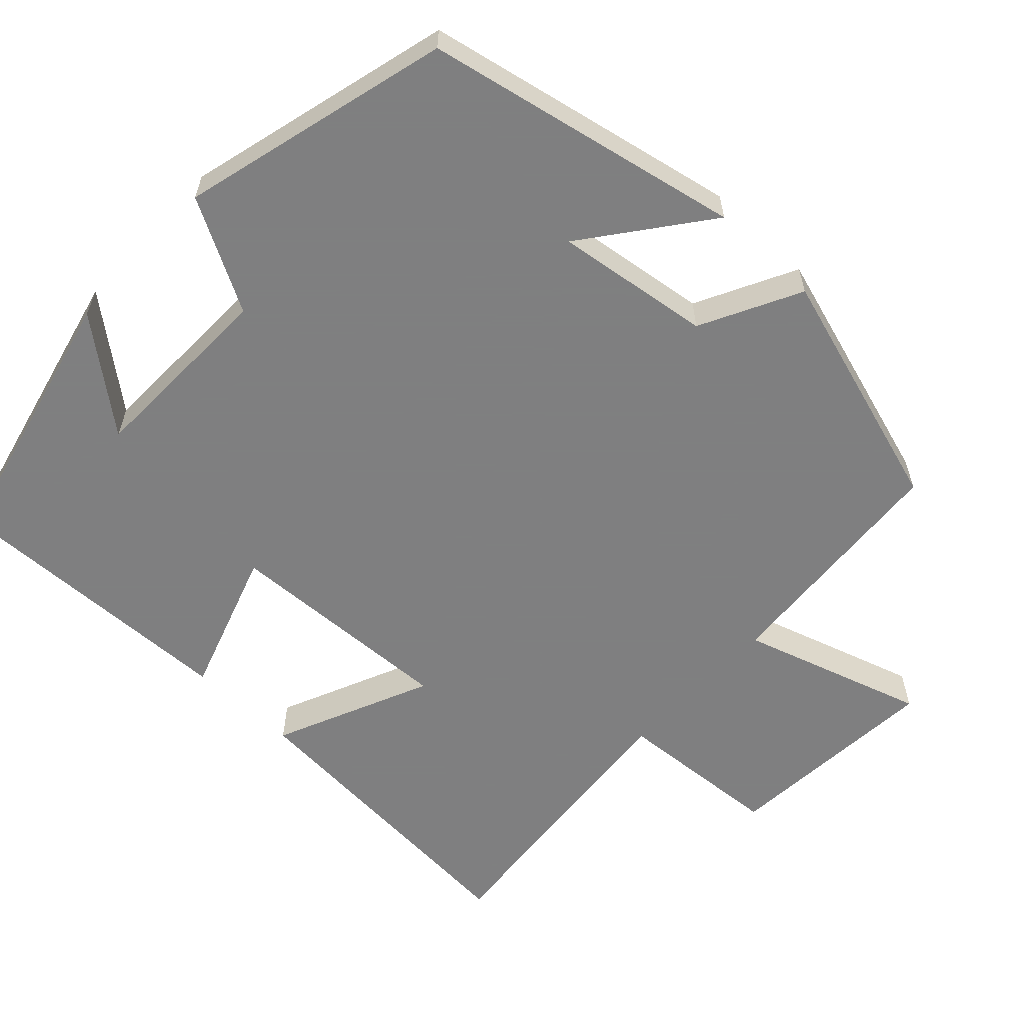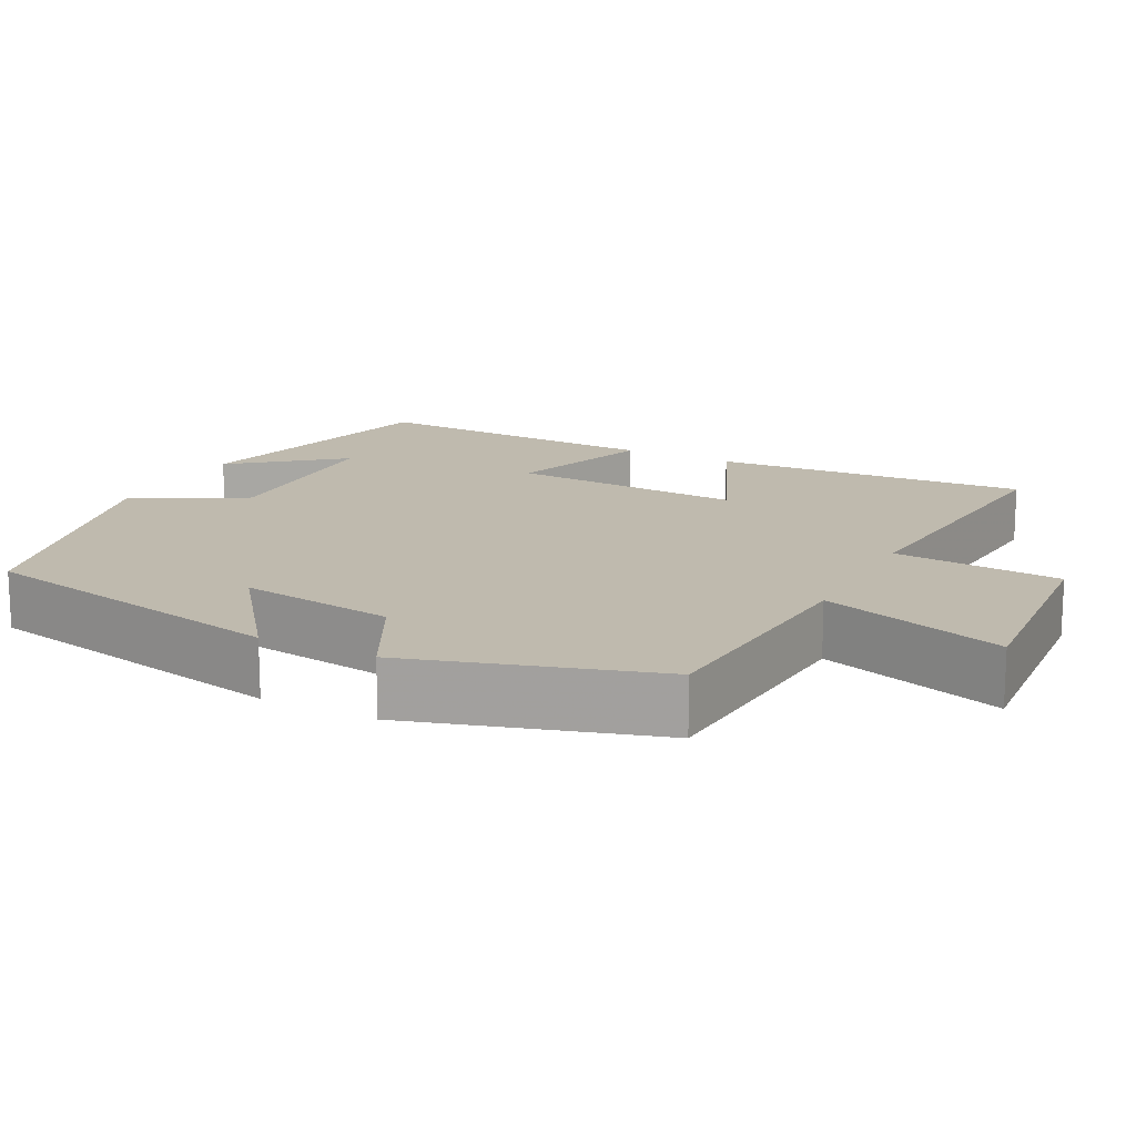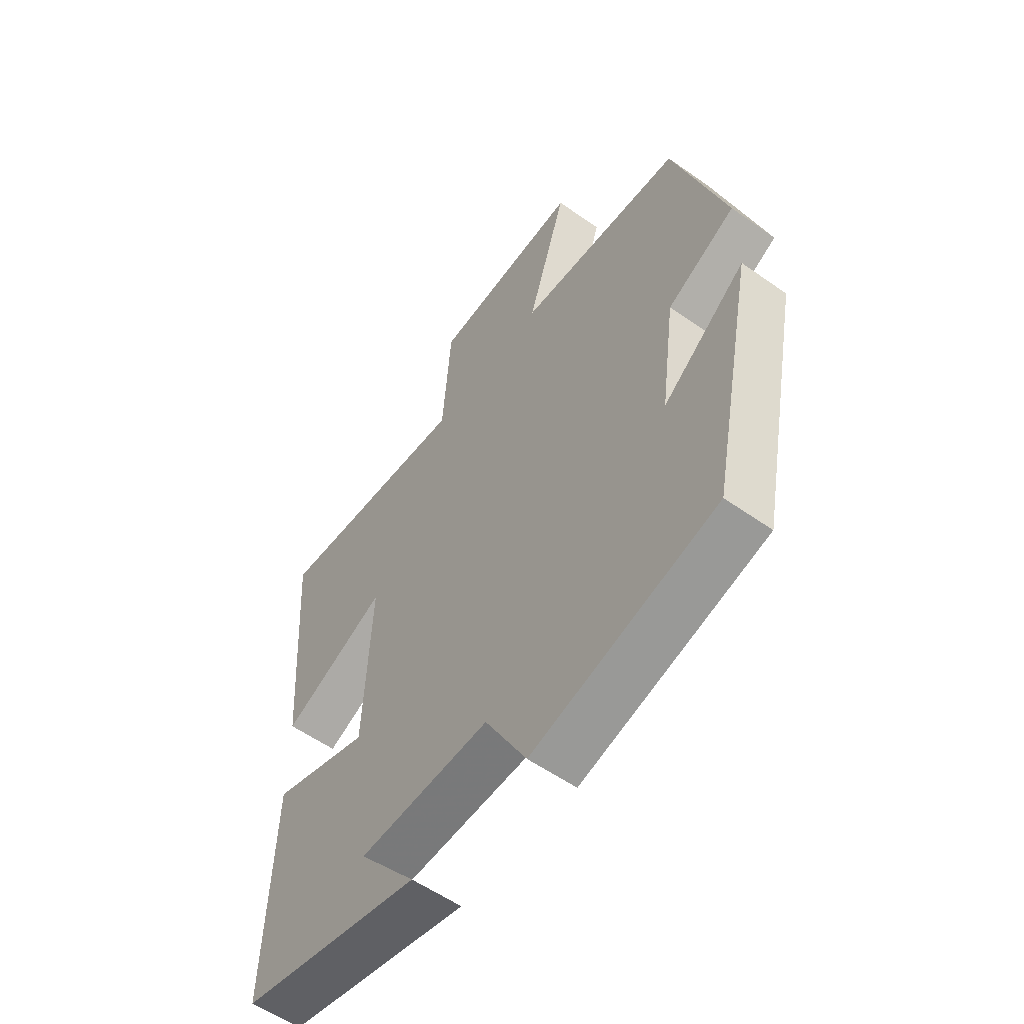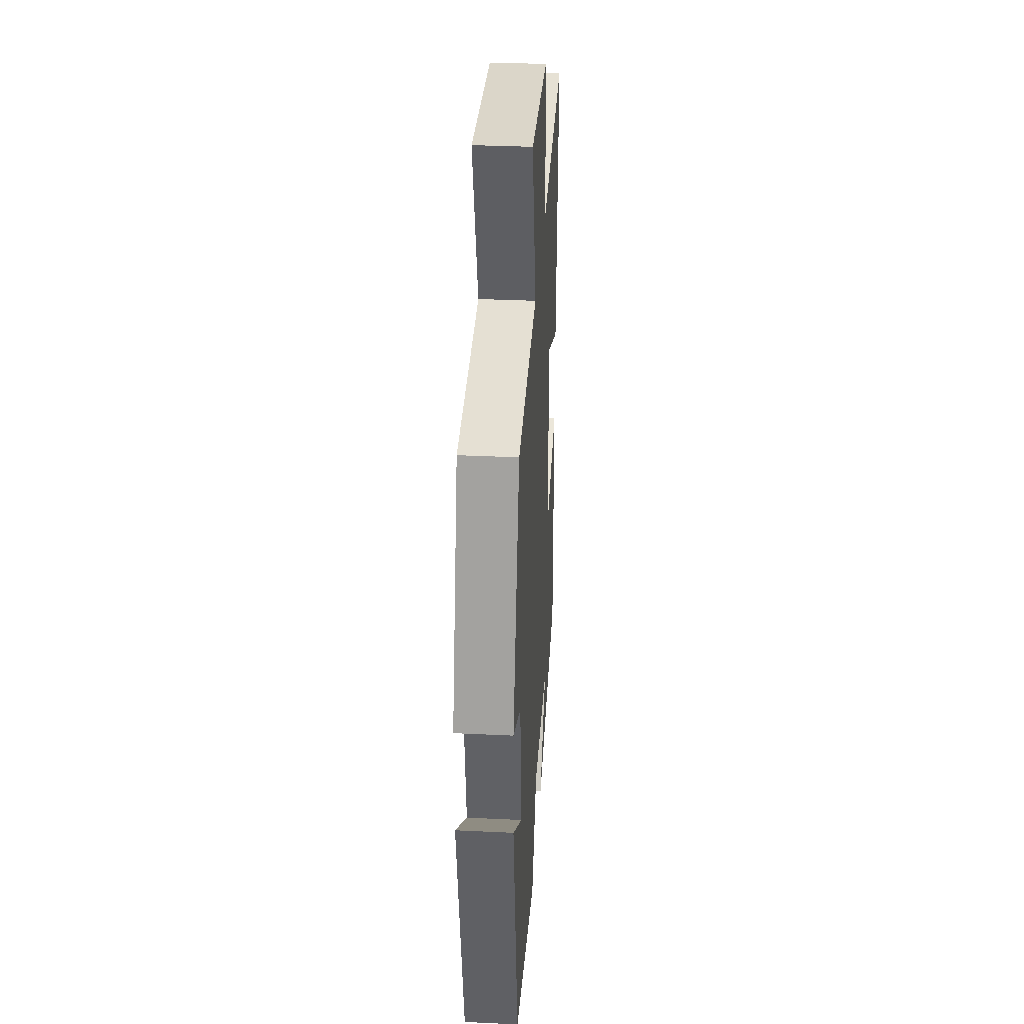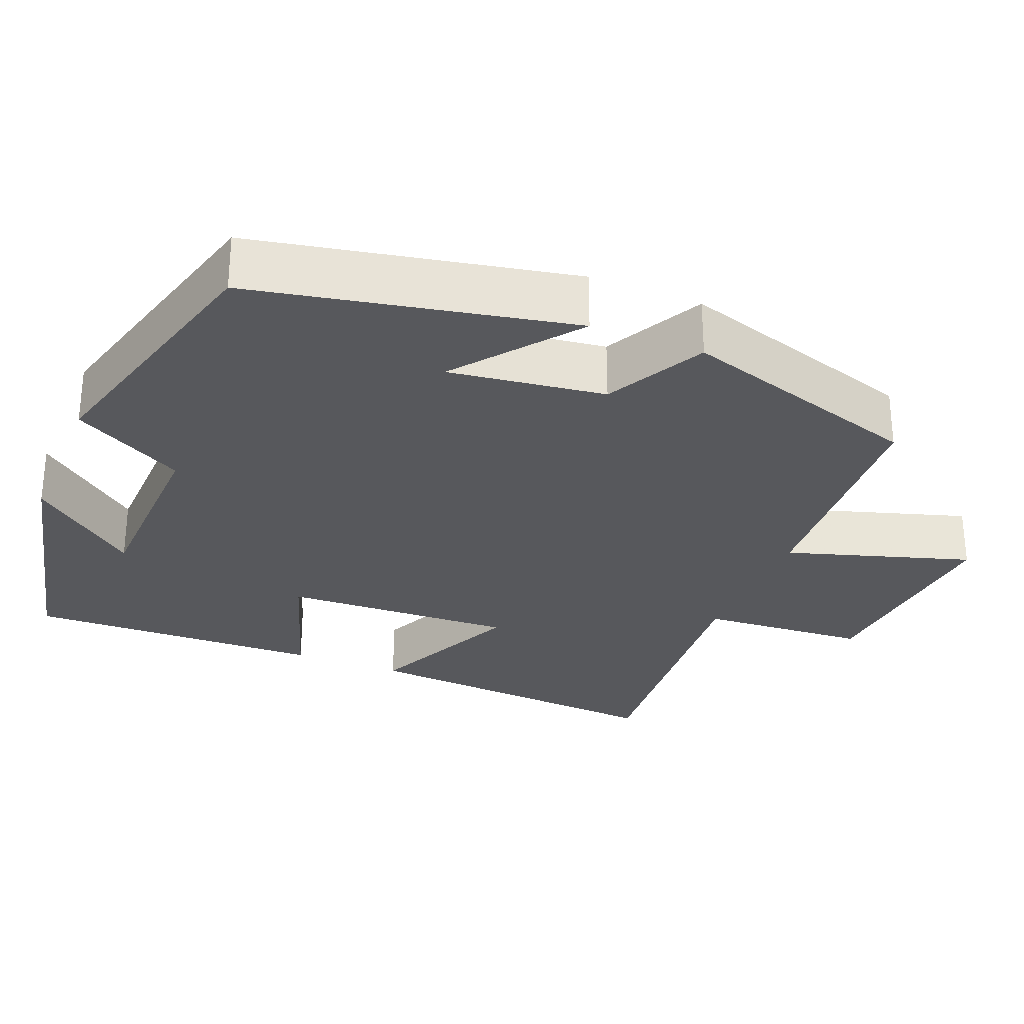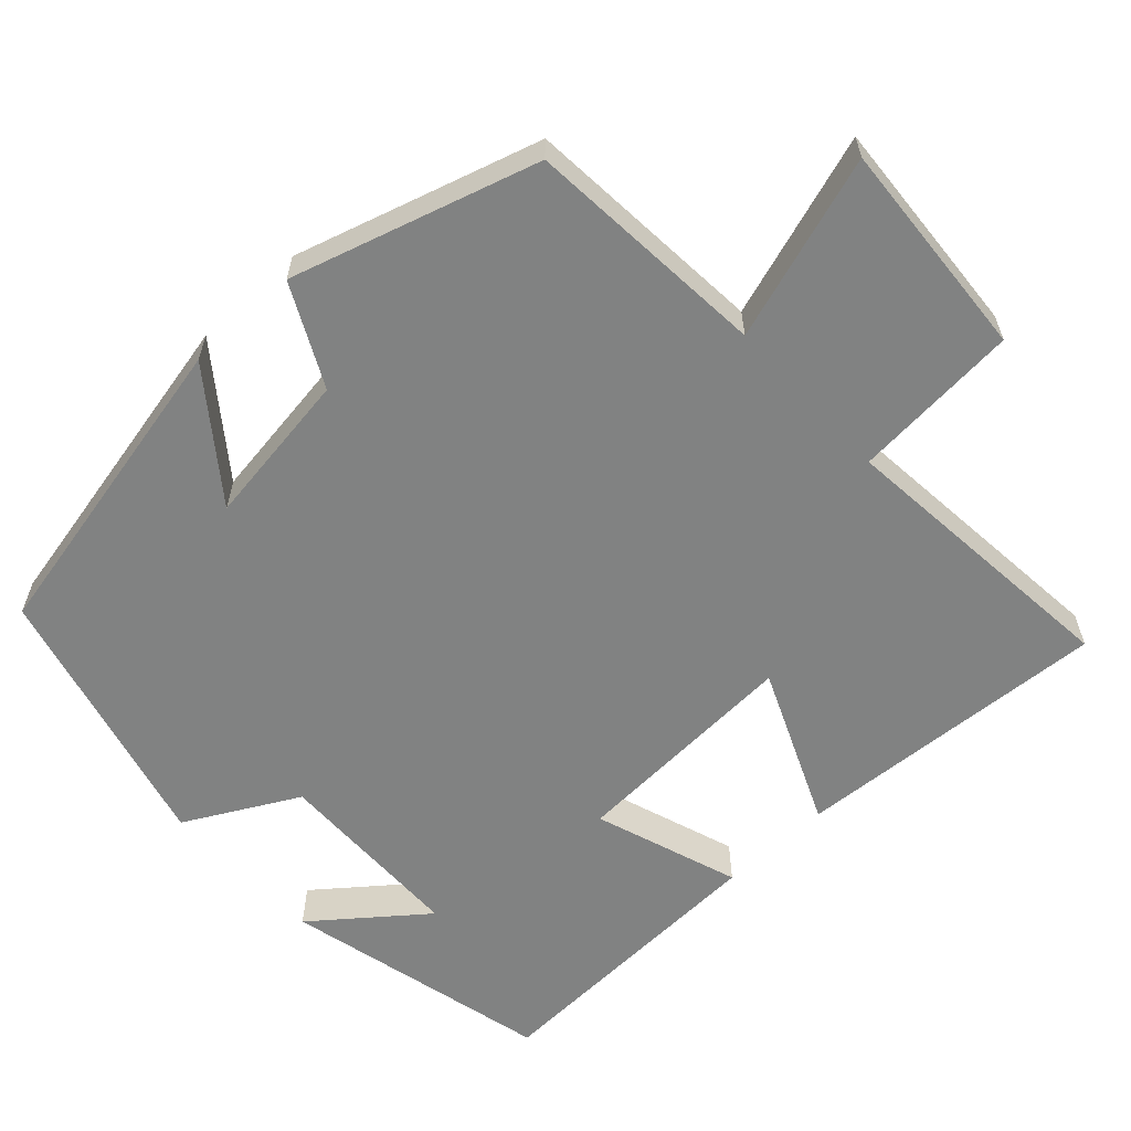
<metadata>
{"format":"obj","ext":"obj","renderer":"f3d","projection":"perspective","resolution":1024,"background":"white","views":[{"elev":-59.9,"azim":-133.2,"up":"+Y"},{"elev":15.7,"azim":-62.7,"up":"+Y"},{"elev":-56.6,"azim":-126.4,"up":"+Z"},{"elev":34.1,"azim":-86.3,"up":"+Z"},{"elev":-28.7,"azim":-112.4,"up":"+Y"},{"elev":-60.6,"azim":-47.0,"up":"+Y"}]}
</metadata>
<code>
v 0.529 0.07 0.535
v 0.5 0.07 0.121
v 0.296 0.07 0.211
v 0.31 0.07 -0.093
v 0.5 0.07 -0.029
v 0.513 0.07 -0.417
v 0.161 0.07 -0.5
v 0.273 0.07 -0.36
v 0.019 0.07 -0.354
v -0.061 0.07 -0.5
v -0.415 0.07 -0.408
v -0.5 0.07 0.007
v -0.341 0.07 -0.114
v -0.369 0.07 0.09
v -0.5 0.07 0.157
v -0.402 0.07 0.477
v -0.083 0.07 0.5
v -0.159 0.07 0.741
v 0.129 0.07 0.719
v 0.145 0.07 0.5
v 0.529 0 0.535
v 0.5 0 0.121
v 0.296 0 0.211
v 0.31 0 -0.093
v 0.5 0 -0.029
v 0.513 0 -0.417
v 0.161 0 -0.5
v 0.273 0 -0.36
v 0.019 0 -0.354
v -0.061 0 -0.5
v -0.415 0 -0.408
v -0.5 0 0.007
v -0.341 0 -0.114
v -0.369 0 0.09
v -0.5 0 0.157
v -0.402 0 0.477
v -0.083 0 0.5
v -0.159 0 0.741
v 0.129 0 0.719
v 0.145 0 0.5
f 17 18 19 20
f 15 16 17 20
f 14 15 20 1
f 13 14 1
f 10 11 12 13
f 9 10 13
f 8 9 13
f 6 7 8
f 4 5 6 8
f 3 4 8 13
f 1 2 3
f 1 3 13
f 40 39 38 37
f 40 37 36 35
f 21 40 35 34
f 21 34 33
f 33 32 31 30
f 33 30 29
f 33 29 28
f 28 27 26
f 28 26 25 24
f 33 28 24 23
f 23 22 21
f 33 23 21
f 1 21 22 2
f 2 22 23 3
f 3 23 24 4
f 4 24 25 5
f 5 25 26 6
f 6 26 27 7
f 7 27 28 8
f 8 28 29 9
f 9 29 30 10
f 10 30 31 11
f 11 31 32 12
f 12 32 33 13
f 13 33 34 14
f 14 34 35 15
f 15 35 36 16
f 16 36 37 17
f 17 37 38 18
f 18 38 39 19
f 19 39 40 20
f 20 40 21 1

</code>
